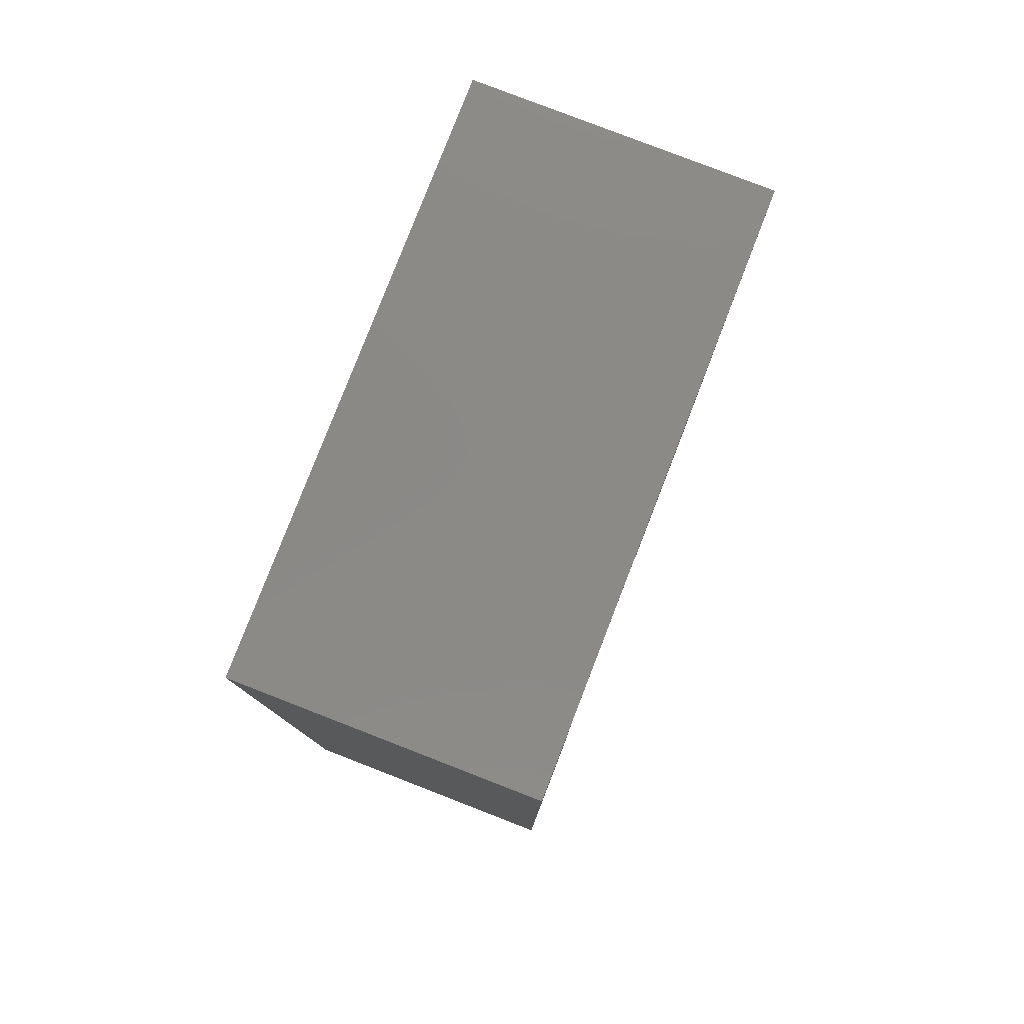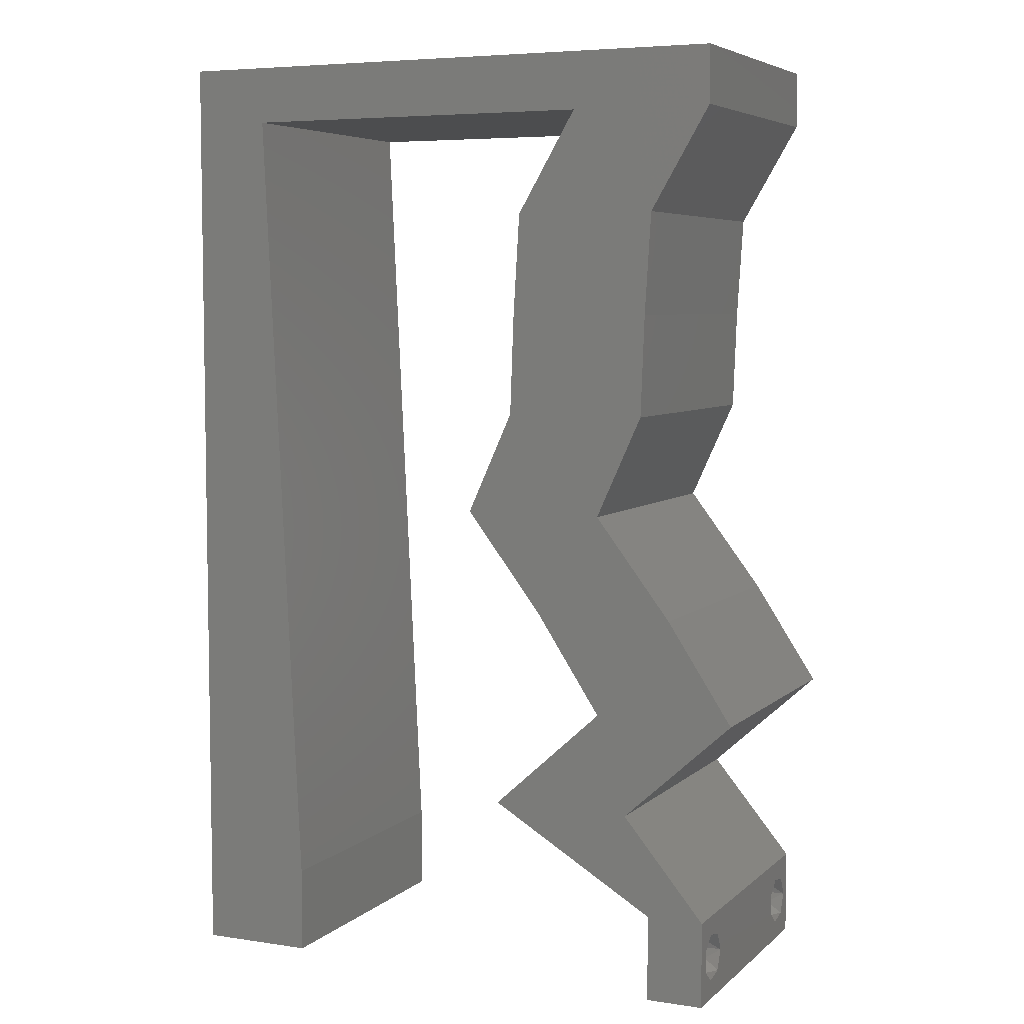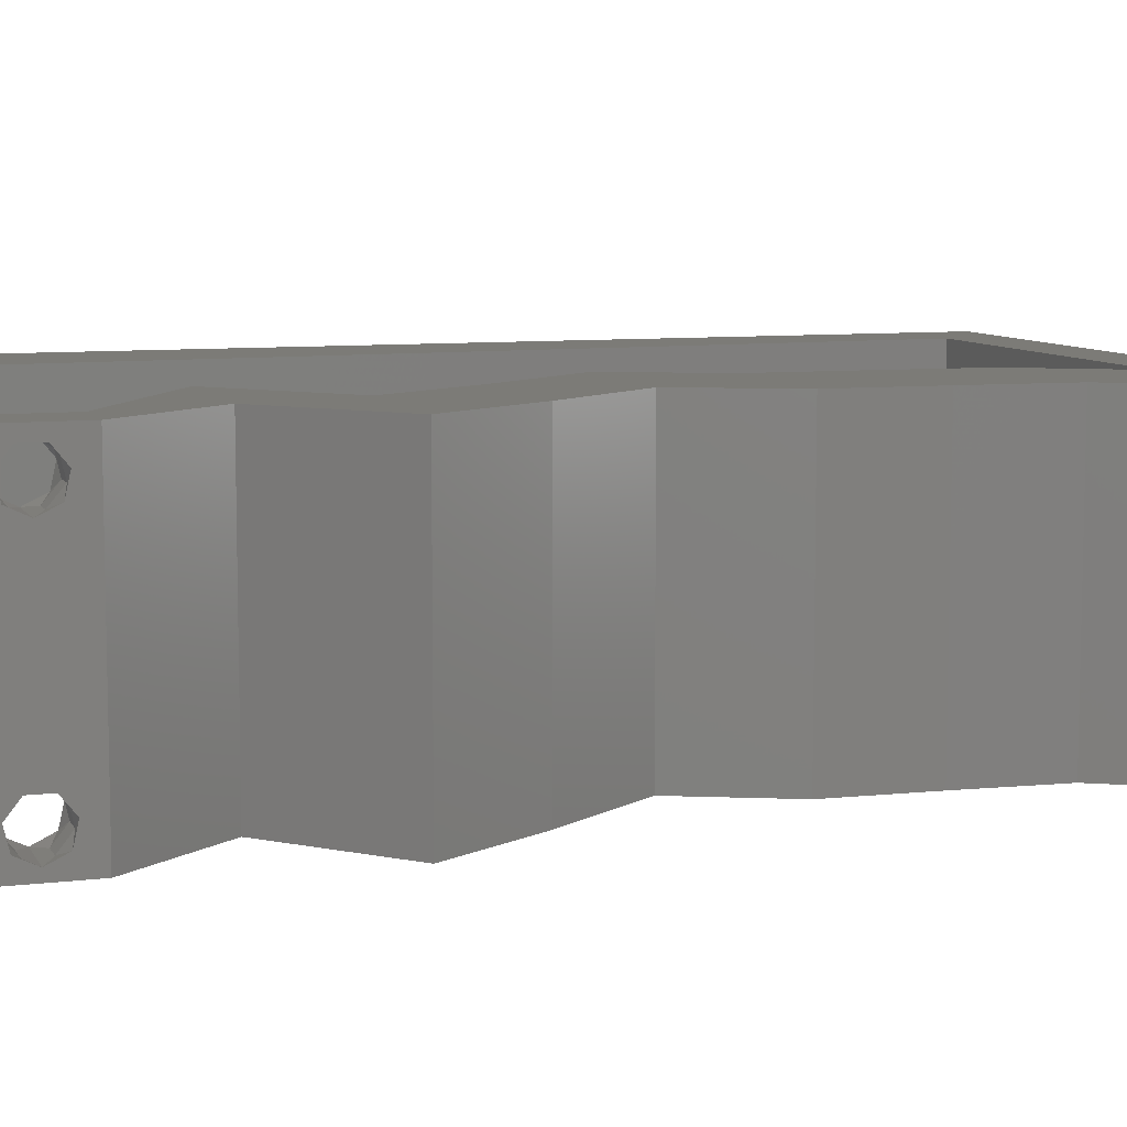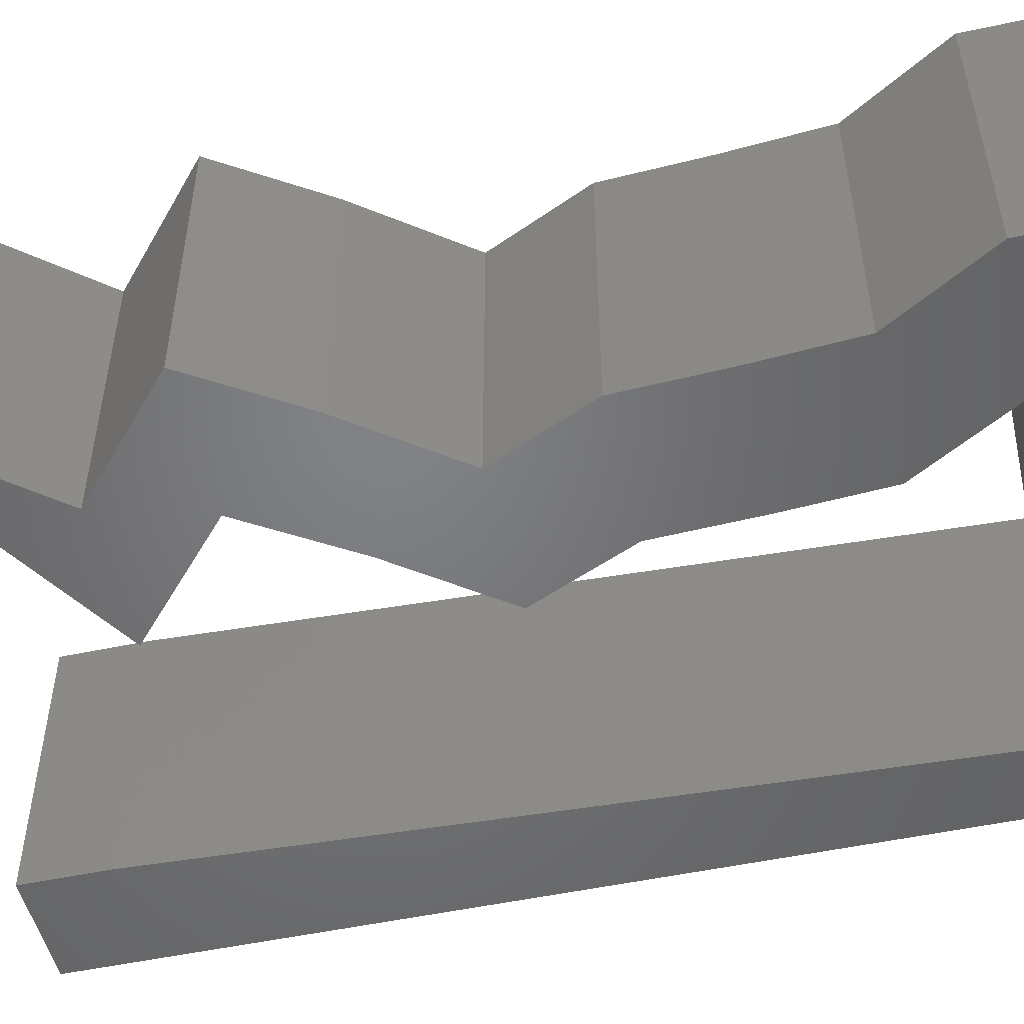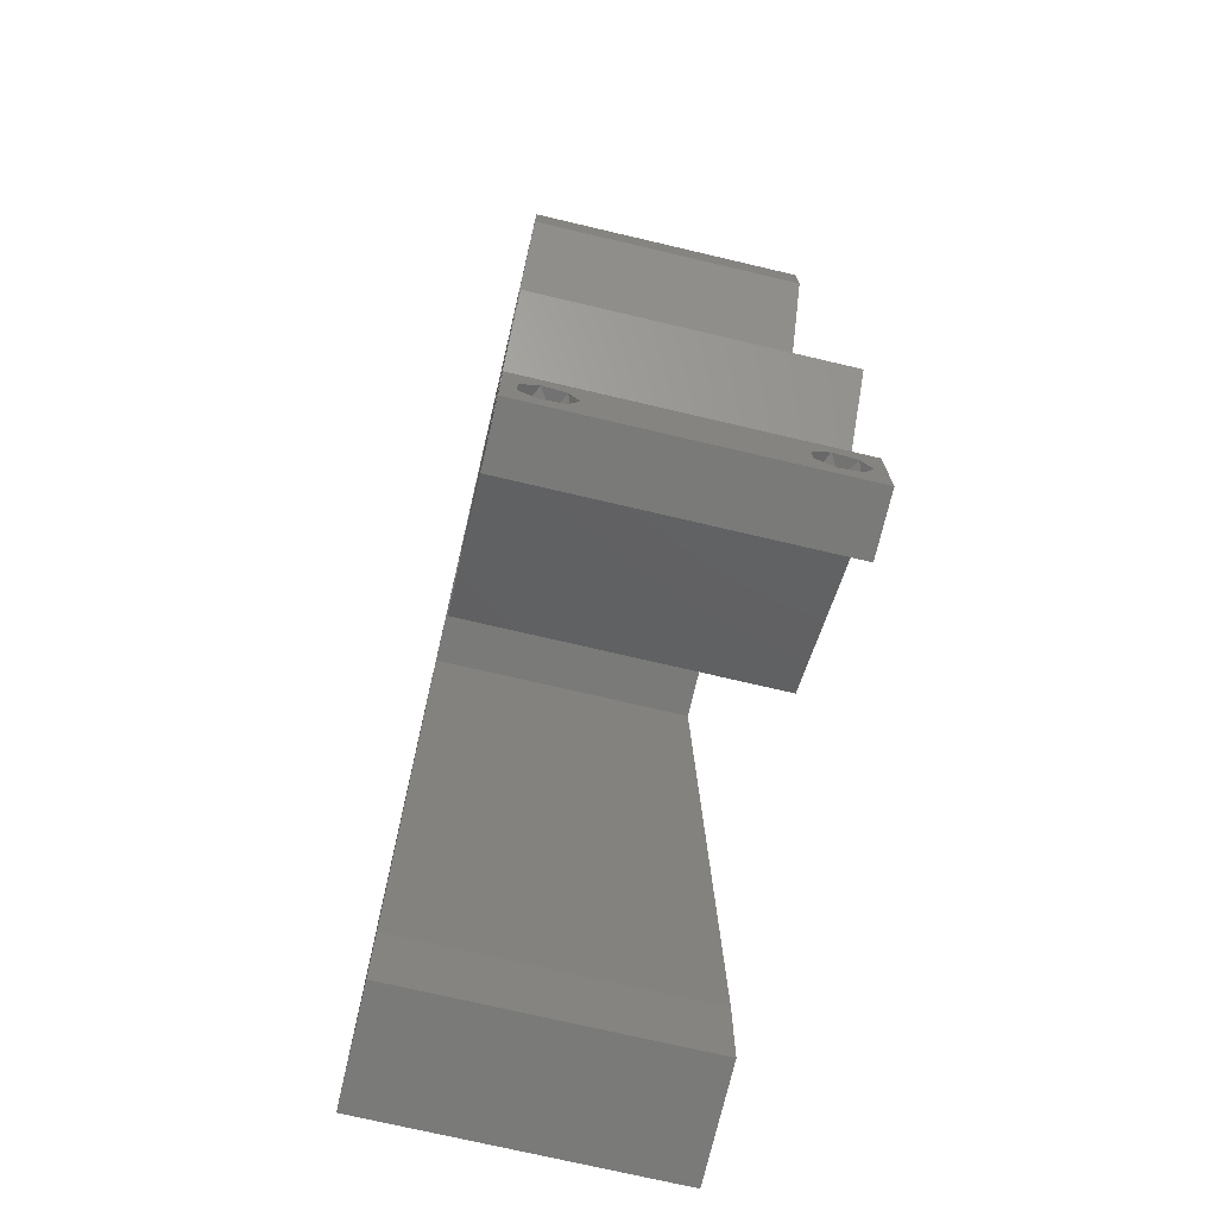
<metadata>
{"format":"stl","ext":"stl","renderer":"f3d","projection":"perspective","resolution":1024,"background":"white","views":[{"elev":79.7,"azim":-68.8,"up":"+Y"},{"elev":5.8,"azim":24.5,"up":"+Y"},{"elev":8.2,"azim":71.7,"up":"+Z"},{"elev":-50.9,"azim":103.2,"up":"+Z"},{"elev":-73.2,"azim":76.8,"up":"+Y"}]}
</metadata>
<code>
# stl→obj: 257 verts, 518 faces
v 0.04 0 0.01
v 0.04 -0.006 0.01
v 0.04 -0.002262 0.003932
v 0.04 -0.003 0.0159
v 0.04 -0.001671 0.00134
v 0.04 0 0
v 0.04 -0.001343 0.002778
v 0.04 -0.004657 0.002778
v 0.04 -0.006 0
v 0.04 -0.004329 0.00134
v 0.04 -0.003 0.0007
v 0.04 -0.002262 0.01913
v 0.04 -0.001343 0.01798
v 0.04 0 0.02
v 0.04 -0.004657 0.01798
v 0.04 -0.003738 0.01913
v 0.04 -0.006 0.02
v 0.04 -0.001671 0.01654
v 0.04 -0.004329 0.01654
v 0.04 -0.003738 0.003932
v 0.036 -0.006 0.01
v 0.036 0 0.01
v 0.036 -0.002262 0.003932
v 0.036 -0.003 0.0159
v 0.036 -0.001343 0.002778
v 0.036 0 0
v 0.036 -0.001671 0.00134
v 0.036 -0.004329 0.00134
v 0.036 -0.006 0
v 0.036 -0.004657 0.002778
v 0.036 -0.003 0.0007
v 0.036 0 0.02
v 0.036 -0.001343 0.01798
v 0.036 -0.002262 0.01913
v 0.036 -0.003738 0.01913
v 0.036 -0.004657 0.01798
v 0.036 -0.006 0.02
v 0.036 -0.004329 0.01654
v 0.036 -0.001671 0.01654
v 0.036 -0.003738 0.003932
v 0.008 0 0.02
v 0 0 0.02
v 0.004 -0.003 0.02
v 0 -0.006 0.02
v 0.008 -0.006 0.02
v 0.02 0.06 0.02
v 0.0219 0.05606 0.02
v 0.02552 0.05803 0.02
v 0.003867 0.005803 0.02
v 0.02221 0.02803 0.02
v 0.03203 0.02803 0.02
v 0.02998 0.03302 0.02
v 0.02755 0.02102 0.02
v 0.03212 0.01401 0.02
v 0.03737 0.02102 0.02
v 0.04194 0.01401 0.02
v 0.02539 0.03503 0.02
v 0.04 0.05606 0.02
v 0.03608 0.05803 0.02
v 0.0345 0.05434 0.02
v 0.006933 0.02242 0.02
v 0 0.024 0.02
v 0.003791 0.0172 0.02
v 0.007467 0.01121 0.02
v 0 0.012 0.02
v 0.03018 0.05606 0.02
v 0.03269 0.05711 0.02
v 0.03547 0.04204 0.02
v 0.0359 0.04905 0.02
v 0.03084 0.04525 0.02
v 0.03 0.06 0.02
v 0.03144 0.0506 0.02
v 0.038 -0.003 0.02
v 0.04 0.06 0.02
v 0.02565 0.04204 0.02
v 0.03051 0.03872 0.02
v 0.03521 0.03503 0.02
v 0.02608 0.04905 0.02
v 0 0.048 0.02
v 0.005333 0.05606 0.02
v 0 0.06 0.02
v 0.01 0.06 0.02
v 0.03421 0.007007 0.02
v 0.03019 0.003503 0.02
v 0.02439 0.007007 0.02
v 0.005867 0.04484 0.02
v 0.01362 0.05606 0.02
v 0 0.036 0.02
v 0.0064 0.03363 0.02
v 0 -0.006 0.01
v 0 -0.003 0.015
v 0 0 0.01
v 0 -0.006 0
v 0 -0.003 0.005
v 0 0 0
v 0.004 -0.006 0.015
v 0.008 -0.006 0.01
v 0.004 -0.006 0.005
v 0.008 -0.006 0
v 0 0.06 0
v 0 0.051 0.0086
v 0 0.06 0.01
v 0 0.009 0.0114
v 0 0.048 0
v 0 0.0415 0.009767
v 0 0.03 0.01
v 0 0.036 0
v 0 0.024 0
v 0 0.0185 0.01023
v 0 0.012 0
v 0 0.005337 0.005128
v 0 0.05466 0.01487
v 0.008 0 0
v 0.004 -0.003 0
v 0.02 0.06 0
v 0.02552 0.05803 0
v 0.0219 0.05606 0
v 0.003867 0.005803 0
v 0.02221 0.02803 0
v 0.02998 0.03302 0
v 0.03203 0.02803 0
v 0.02755 0.02102 0
v 0.03212 0.01401 0
v 0.03737 0.02102 0
v 0.04194 0.01401 0
v 0.02539 0.03503 0
v 0.04 0.05606 0
v 0.0345 0.05434 0
v 0.03608 0.05803 0
v 0.006933 0.02242 0
v 0.003791 0.0172 0
v 0.007467 0.01121 0
v 0.03018 0.05606 0
v 0.03269 0.05711 0
v 0.03547 0.04204 0
v 0.03084 0.04525 0
v 0.0359 0.04905 0
v 0.03 0.06 0
v 0.03144 0.0506 0
v 0.038 -0.003 0
v 0.04 0.06 0
v 0.02565 0.04204 0
v 0.03051 0.03872 0
v 0.03521 0.03503 0
v 0.02608 0.04905 0
v 0.005333 0.05606 0
v 0.01 0.06 0
v 0.03421 0.007007 0
v 0.03019 0.003503 0
v 0.02439 0.007007 0
v 0.005867 0.04484 0
v 0.01362 0.05606 0
v 0.0064 0.03363 0
v 0.008 0 0.01
v 0.008 -0.003 0.015
v 0.008 -0.003 0.005
v 0.015 0.06 0.00866
v 0.025 0.06 0.01134
v 0.006575 0.06 0.01266
v 0.03343 0.06 0.007337
v 0.04 0.06 0.01
v 0.0342 0.06 0.01422
v 0.005798 0.06 0.00578
v 0.04 0.05606 0.01
v 0.03795 0.05255 0.015
v 0.0359 0.04905 0.01
v 0.03795 0.05255 0.005
v 0.03569 0.04555 0.015
v 0.03547 0.04204 0.01
v 0.03569 0.04555 0.005
v 0.03534 0.03854 0.015
v 0.03521 0.03503 0.01
v 0.03534 0.03854 0.005
v 0.03362 0.03153 0.015
v 0.03203 0.02803 0.01
v 0.03362 0.03153 0.005
v 0.0347 0.02452 0.015
v 0.03737 0.02102 0.01
v 0.0347 0.02452 0.005
v 0.03966 0.01752 0.015
v 0.04194 0.01401 0.01
v 0.03966 0.01752 0.005
v 0.03807 0.01051 0.005
v 0.03807 0.01051 0.015
v 0.03421 0.007007 0.01
v 0.0371 0.003503 0.015
v 0.0371 0.003503 0.005
v 0.02439 0.007007 0.01
v 0.02845 0.004555 0.015
v 0.03217 0.002312 0.015
v 0.02822 0.004695 0.005
v 0.03194 0.002452 0.005
v 0.03019 0.003503 0.01
v 0.02825 0.01051 0.005
v 0.02825 0.01051 0.015
v 0.03212 0.01401 0.01
v 0.02984 0.01752 0.015
v 0.02755 0.02102 0.01
v 0.02984 0.01752 0.005
v 0.02488 0.02452 0.015
v 0.02221 0.02803 0.01
v 0.02488 0.02452 0.005
v 0.0238 0.03153 0.015
v 0.02539 0.03503 0.01
v 0.0238 0.03153 0.005
v 0.02552 0.03854 0.015
v 0.02565 0.04204 0.01
v 0.02552 0.03854 0.005
v 0.02586 0.04555 0.015
v 0.02608 0.04905 0.01
v 0.02586 0.04555 0.005
v 0.02813 0.05255 0.015
v 0.03018 0.05606 0.01
v 0.02813 0.05255 0.005
v 0.01776 0.05606 0.007471
v 0.01102 0.05606 0.00628
v 0.005333 0.05606 0.01
v 0.02449 0.05606 0.00628
v 0.0118 0.05606 0.01305
v 0.02371 0.05606 0.01305
v 0.01776 0.05606 0.01452
v 0.005735 0.04761 0.008186
v 0.006156 0.03877 0.009651
v 0.00668 0.02775 0.01001
v 0.007258 0.0156 0.01042
v 0.007666 0.007026 0.007398
v 0.007717 0.005954 0.01448
v 0.0375 -0.003738 0.01607
v 0.0385 -0.002262 0.01607
v 0.03888 -0.003738 0.01607
v 0.03712 -0.002262 0.01607
v 0.03873 -0.001671 0.01866
v 0.03727 -0.001343 0.01722
v 0.03875 -0.001343 0.01722
v 0.03727 -0.003 0.0193
v 0.03875 -0.003 0.0193
v 0.03725 -0.001671 0.01866
v 0.03802 -0.004336 0.01865
v 0.03915 -0.004329 0.01866
v 0.03873 -0.004657 0.01722
v 0.03725 -0.004657 0.01722
v 0.03686 -0.004326 0.01866
v 0.03873 -0.003738 0.0008684
v 0.03727 -0.002262 0.0008684
v 0.03726 -0.003758 0.0008785
v 0.03874 -0.002242 0.0008785
v 0.03727 -0.001671 0.00346
v 0.03873 -0.003 0.0041
v 0.03725 -0.003 0.0041
v 0.03873 -0.001343 0.002022
v 0.03725 -0.001343 0.002022
v 0.03875 -0.001671 0.00346
v 0.03727 -0.004657 0.002022
v 0.03875 -0.004657 0.002022
v 0.03802 -0.004336 0.003451
v 0.03687 -0.004326 0.003464
v 0.03916 -0.004329 0.00346
f 1 2 3
f 1 4 2
f 5 6 7
f 8 9 10
f 10 9 11
f 11 6 5
f 12 13 14
f 15 16 17
f 17 12 14
f 16 12 17
f 9 6 11
f 8 2 9
f 14 18 1
f 13 18 14
f 17 2 19
f 19 15 17
f 6 1 7
f 1 18 4
f 2 4 19
f 7 1 3
f 20 2 8
f 3 2 20
f 21 22 23
f 24 22 21
f 25 26 27
f 28 29 30
f 28 31 29
f 26 31 27
f 32 33 34
f 35 36 37
f 34 37 32
f 37 36 38
f 35 37 34
f 26 29 31
f 25 22 26
f 37 38 21
f 32 22 39
f 39 33 32
f 29 21 30
f 21 38 24
f 39 22 24
f 30 21 40
f 40 21 23
f 23 22 25
f 41 42 43
f 44 45 43
f 46 47 48
f 42 41 49
f 50 51 52
f 53 51 50
f 54 55 53
f 56 55 54
f 57 50 52
f 55 51 53
f 58 59 60
f 61 62 63
f 64 65 49
f 66 60 67
f 68 69 70
f 66 71 48
f 66 72 60
f 37 17 73
f 58 74 59
f 75 57 76
f 65 64 63
f 51 77 52
f 77 68 76
f 60 59 67
f 42 44 43
f 45 41 43
f 69 72 70
f 78 75 70
f 76 68 70
f 14 32 73
f 75 76 70
f 72 78 70
f 76 57 52
f 77 76 52
f 71 66 67
f 72 69 60
f 65 42 49
f 74 71 59
f 69 58 60
f 17 14 73
f 32 37 73
f 66 78 72
f 47 66 48
f 41 64 49
f 62 65 63
f 71 46 48
f 59 71 67
f 64 61 63
f 79 80 81
f 80 82 81
f 83 56 54
f 14 83 32
f 83 84 32
f 85 83 54
f 84 83 85
f 80 79 86
f 82 80 87
f 88 62 89
f 89 62 61
f 79 88 86
f 86 88 89
f 46 82 87
f 47 46 87
f 90 91 92
f 42 91 44
f 93 94 95
f 92 94 90
f 44 91 90
f 92 91 42
f 90 94 93
f 95 94 92
f 45 96 97
f 90 96 44
f 93 98 90
f 97 98 99
f 44 96 45
f 97 96 90
f 99 98 93
f 90 98 97
f 100 101 102
f 42 103 92
f 104 101 100
f 65 103 42
f 105 106 88
f 107 106 105
f 107 105 104
f 88 106 62
f 108 106 107
f 62 109 65
f 62 106 109
f 79 105 88
f 110 109 108
f 109 106 108
f 95 111 110
f 81 112 79
f 79 101 105
f 110 103 109
f 79 112 101
f 110 111 103
f 109 103 65
f 105 101 104
f 102 112 81
f 92 111 95
f 103 111 92
f 101 112 102
f 113 114 95
f 93 114 99
f 115 116 117
f 95 118 113
f 119 120 121
f 121 122 119
f 123 122 124
f 125 123 124
f 126 120 119
f 124 122 121
f 127 128 129
f 130 131 108
f 132 118 110
f 133 134 128
f 135 136 137
f 133 116 138
f 133 128 139
f 29 140 9
f 127 129 141
f 142 143 126
f 110 131 132
f 121 120 144
f 144 143 135
f 128 134 129
f 95 114 93
f 99 114 113
f 137 136 139
f 145 136 142
f 143 136 135
f 6 140 26
f 142 136 143
f 139 136 145
f 143 120 126
f 144 120 143
f 138 134 133
f 139 128 137
f 110 118 95
f 141 129 138
f 137 128 127
f 9 140 6
f 26 140 29
f 133 139 145
f 117 116 133
f 113 118 132
f 108 131 110
f 138 116 115
f 129 134 138
f 132 131 130
f 146 104 100
f 100 147 146
f 148 123 125
f 6 26 148
f 26 149 148
f 150 123 148
f 148 149 150
f 146 151 104
f 146 147 152
f 107 153 108
f 108 153 130
f 104 151 107
f 107 151 153
f 152 147 115
f 152 115 117
f 154 155 97
f 45 155 41
f 113 156 99
f 97 156 154
f 41 155 154
f 97 155 45
f 99 156 97
f 154 156 113
f 46 157 82
f 115 158 138
f 46 158 157
f 157 158 115
f 157 159 82
f 158 160 138
f 71 158 46
f 147 157 115
f 138 160 141
f 141 160 161
f 81 159 102
f 82 159 81
f 71 162 158
f 147 163 157
f 158 162 160
f 157 163 159
f 74 162 71
f 161 162 74
f 100 163 147
f 102 163 100
f 160 162 161
f 159 163 102
f 161 74 58
f 164 161 58
f 127 141 161
f 127 161 164
f 58 165 164
f 166 165 69
f 137 167 166
f 164 167 127
f 164 165 166
f 69 165 58
f 127 167 137
f 166 167 164
f 68 168 69
f 166 168 169
f 137 170 135
f 169 170 166
f 69 168 166
f 169 168 68
f 166 170 137
f 135 170 169
f 169 171 172
f 77 171 68
f 135 173 144
f 172 173 169
f 68 171 169
f 172 171 77
f 169 173 135
f 144 173 172
f 77 174 172
f 175 174 51
f 172 176 144
f 121 176 175
f 51 174 77
f 172 174 175
f 175 176 172
f 144 176 121
f 51 177 175
f 178 177 55
f 124 179 178
f 175 179 121
f 121 179 124
f 55 177 51
f 175 177 178
f 178 179 175
f 55 180 178
f 181 180 56
f 178 182 124
f 125 182 181
f 56 180 55
f 178 180 181
f 124 182 125
f 181 182 178
f 125 183 148
f 83 184 56
f 56 184 181
f 185 184 83
f 184 183 181
f 185 183 184
f 181 183 125
f 148 183 185
f 83 186 185
f 1 186 14
f 185 187 148
f 6 187 1
f 185 186 1
f 148 187 6
f 14 186 83
f 1 187 185
f 2 17 37
f 21 2 37
f 29 9 2
f 29 2 21
f 188 189 85
f 32 190 22
f 150 191 188
f 22 192 26
f 84 190 32
f 85 189 84
f 26 192 149
f 149 191 150
f 189 190 84
f 192 191 149
f 192 193 191
f 189 193 190
f 190 193 22
f 188 193 189
f 22 193 192
f 191 193 188
f 150 194 123
f 54 195 85
f 85 195 188
f 196 195 54
f 195 194 188
f 196 194 195
f 123 194 196
f 188 194 150
f 54 197 196
f 198 197 53
f 196 199 123
f 122 199 198
f 53 197 54
f 196 197 198
f 198 199 196
f 123 199 122
f 53 200 198
f 201 200 50
f 198 202 122
f 119 202 201
f 50 200 53
f 198 200 201
f 201 202 198
f 122 202 119
f 50 203 201
f 204 203 57
f 126 205 204
f 201 205 119
f 201 203 204
f 57 203 50
f 119 205 126
f 204 205 201
f 75 206 57
f 204 206 207
f 207 208 204
f 126 208 142
f 57 206 204
f 207 206 75
f 204 208 126
f 142 208 207
f 78 209 75
f 207 209 210
f 142 211 145
f 210 211 207
f 75 209 207
f 210 209 78
f 207 211 142
f 145 211 210
f 78 212 210
f 213 212 66
f 210 214 145
f 133 214 213
f 210 212 213
f 66 212 78
f 145 214 133
f 213 214 210
f 117 215 152
f 146 216 217
f 213 218 133
f 217 219 80
f 66 220 213
f 215 220 221
f 221 219 215
f 215 219 216
f 218 220 215
f 133 218 117
f 152 216 146
f 47 220 66
f 80 219 87
f 87 221 47
f 215 216 152
f 117 218 215
f 221 220 47
f 87 219 221
f 213 220 218
f 216 219 217
f 86 222 80
f 151 223 153
f 61 224 89
f 130 225 132
f 113 226 154
f 217 222 146
f 89 224 223
f 225 224 61
f 130 224 225
f 223 224 153
f 132 226 113
f 146 222 151
f 153 224 130
f 64 225 61
f 89 223 86
f 225 227 226
f 223 222 86
f 64 227 225
f 41 227 64
f 151 222 223
f 225 226 132
f 154 227 41
f 226 227 154
f 80 222 217
f 4 24 228
f 24 4 229
f 4 228 230
f 24 229 231
f 232 233 234
f 235 232 236
f 233 232 237
f 232 235 237
f 238 235 236
f 238 236 239
f 240 228 241
f 233 229 234
f 235 238 242
f 228 240 230
f 229 233 231
f 240 241 238
f 13 12 232
f 35 34 235
f 15 19 240
f 33 39 233
f 13 232 234
f 232 12 236
f 33 233 237
f 235 34 237
f 12 16 236
f 38 36 241
f 18 13 234
f 34 33 237
f 229 18 234
f 228 38 241
f 240 238 239
f 238 241 242
f 15 240 239
f 35 235 242
f 241 36 242
f 240 19 230
f 233 39 231
f 236 16 239
f 4 18 229
f 24 38 228
f 39 24 231
f 19 4 230
f 36 35 242
f 16 15 239
f 11 31 243
f 31 11 244
f 243 31 245
f 244 11 246
f 247 248 249
f 250 247 251
f 248 247 252
f 247 250 252
f 244 250 251
f 243 253 254
f 248 255 249
f 250 244 246
f 253 243 245
f 249 255 256
f 255 248 257
f 254 253 255
f 23 25 247
f 28 30 253
f 5 7 250
f 3 20 248
f 23 247 249
f 247 25 251
f 3 248 252
f 250 7 252
f 25 27 251
f 8 10 254
f 40 23 249
f 7 3 252
f 27 31 244
f 10 11 243
f 27 244 251
f 10 243 254
f 254 255 257
f 255 253 256
f 28 253 245
f 5 250 246
f 253 30 256
f 248 20 257
f 8 254 257
f 40 249 256
f 30 40 256
f 20 8 257
f 11 5 246
f 31 28 245

</code>
